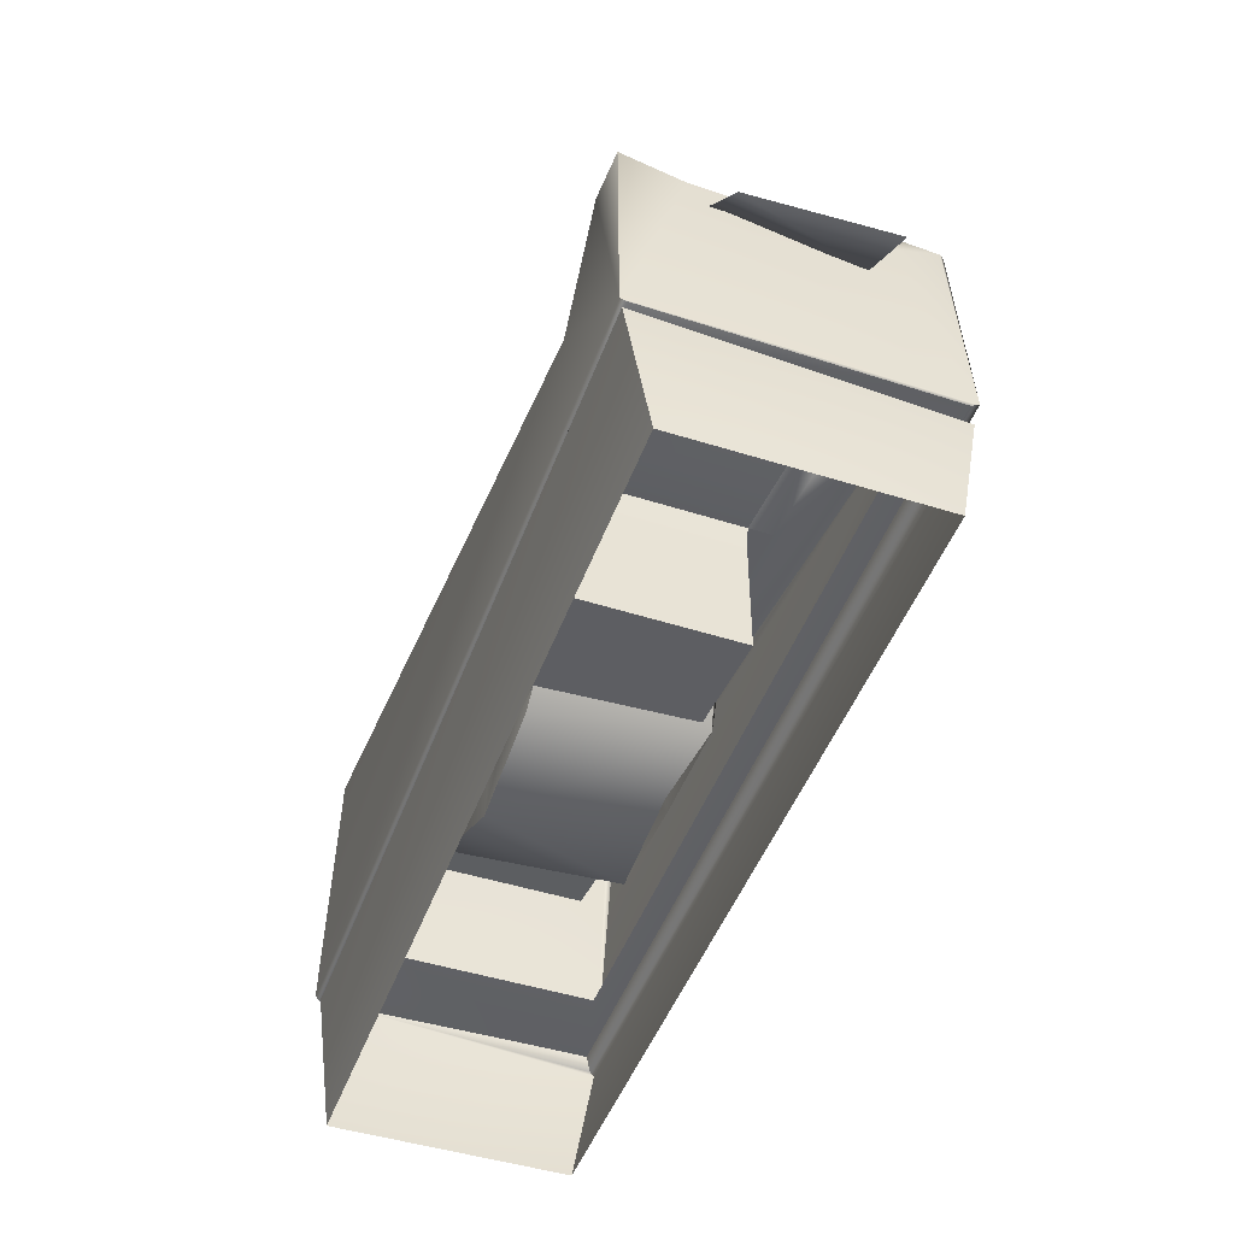
<metadata>
{"format":"obj","ext":"obj","renderer":"f3d","projection":"perspective","resolution":1024,"background":"white","views":[{"elev":-47.6,"azim":70.2,"up":"+Y"}]}
</metadata>
<code>
g SM_Scotch_LOD2
v -0.01233 0.09559 -0.01404
v -0.01355 0.09195 0.01403
v -0.01715 0.08673 -0.01318
v -0.01715 0.08673 -0.01318
v -0.01355 0.09195 0.01403
v -0.01961 0.08492 0.01506
v -0.02924 0.08316 -0.0137
v -0.02613 0.0772 0.01874
v -0.03211 0.08394 0.01532
v -0.03819 0.08852 -0.01427
v -0.03884 0.08908 0.01605
v -0.04134 0.0957 -0.01381
v -0.03828 0.1082 -0.01355
v -0.04659 0.1046 0.0185
v -0.03711 0.108 0.01454
v -0.0118 0.1004 0.01499
v 8.1e-05 0.09207 0.01625
v -0.01355 0.09195 0.01403
v -0.01233 0.09559 -0.01404
v -0.007996 0.07938 -0.01404
v 0.000851 0.08786 -0.02143
v -0.007996 0.07938 -0.01404
v -0.01233 0.09559 -0.01404
v -0.01715 0.08673 -0.01318
v -0.003826 0.08007 0.02001
v -0.01355 0.09195 0.01403
v 8.1e-05 0.09207 0.01625
v -0.01355 0.09195 0.01403
v -0.01295 0.07406 0.01636
v -0.01961 0.08492 0.01506
v -0.01295 0.07406 0.01636
v -0.01355 0.09195 0.01403
v -0.003826 0.08007 0.02001
v -0.007996 0.07938 -0.01404
v -0.01715 0.08673 -0.01318
v -0.01983 0.06962 -0.0218
v -0.02924 0.08316 -0.0137
v -0.02664 0.07143 -0.01492
v -0.01715 0.08673 -0.01318
v -0.02664 0.07143 -0.01492
v -0.01983 0.06962 -0.0218
v -0.01715 0.08673 -0.01318
v -0.02613 0.0772 0.01874
v -0.01961 0.08492 0.01506
v -0.01295 0.07406 0.01636
v -0.02664 0.07143 -0.01492
v -0.02924 0.08316 -0.0137
v -0.04048 0.07313 -0.01615
v -0.03211 0.08394 0.01532
v -0.02613 0.0772 0.01874
v -0.03378 0.0697 0.02022
v -0.04048 0.07313 -0.01615
v -0.02924 0.08316 -0.0137
v -0.03819 0.08852 -0.01427
v -0.04518 0.07716 0.01532
v -0.03211 0.08394 0.01532
v -0.03378 0.0697 0.02022
v -0.04048 0.07313 -0.01615
v -0.03819 0.08852 -0.01427
v -0.04875 0.08221 -0.02135
v -0.04518 0.07716 0.01532
v -0.03884 0.08908 0.01605
v -0.03211 0.08394 0.01532
v -0.04875 0.08221 -0.02135
v -0.03819 0.08852 -0.01427
v -0.05185 0.08975 -0.01492
v -0.05185 0.08975 -0.01492
v -0.03819 0.08852 -0.01427
v -0.04134 0.0957 -0.01381
v -0.03884 0.08908 0.01605
v -0.05644 0.09316 0.01992
v -0.04117 0.09616 0.01467
v -0.05644 0.09316 0.01992
v -0.03884 0.08908 0.01605
v -0.04518 0.07716 0.01532
v -0.05185 0.08975 -0.01492
v -0.04134 0.0957 -0.01381
v -0.05294 0.1066 -0.0211
v -0.03828 0.1082 -0.01355
v -0.05294 0.1066 -0.0211
v -0.04134 0.0957 -0.01381
v -0.04659 0.1046 0.0185
v -0.04117 0.09616 0.01467
v -0.05644 0.09316 0.01992
v -0.05294 0.1066 -0.0211
v -0.03828 0.1082 -0.01355
v -0.04526 0.1184 -0.01482
v -0.04543 0.1184 0.0163
v -0.03711 0.108 0.01454
v -0.04659 0.1046 0.0185
v -0.04526 0.1184 -0.01482
v -0.0285 0.1127 -0.01427
v -0.02975 0.1243 -0.02093
v -0.0285 0.1127 -0.01427
v -0.04526 0.1184 -0.01482
v -0.03828 0.1082 -0.01355
v -0.02849 0.1128 0.01492
v -0.04543 0.1184 0.0163
v -0.0369 0.1252 0.02005
v -0.04543 0.1184 0.0163
v -0.02849 0.1128 0.01492
v -0.03711 0.108 0.01454
v -0.02325 0.124 0.0193
v -0.02849 0.1128 0.01492
v -0.0369 0.1252 0.02005
v -0.02975 0.1243 -0.02093
v -0.0207 0.1114 -0.01367
v -0.01313 0.1222 -0.01482
v -0.0207 0.1114 -0.01367
v -0.02975 0.1243 -0.02093
v -0.0285 0.1127 -0.01427
v -0.02849 0.1128 0.01492
v -0.02325 0.124 0.0193
v -0.02072 0.1111 0.0153
v -0.02325 0.124 0.0193
v -0.008711 0.1178 0.01551
v -0.02072 0.1111 0.0153
v -0.01448 0.1055 -0.01355
v -0.01313 0.1222 -0.01482
v -0.0207 0.1114 -0.01367
v -0.01313 0.1222 -0.01482
v -0.01448 0.1055 -0.01355
v -0.003473 0.1141 -0.02156
v -0.008711 0.1178 0.01551
v -0.01443 0.1068 0.01605
v -0.02072 0.1111 0.0153
v -0.001777 0.1025 -0.01376
v -0.003473 0.1141 -0.02156
v -0.01448 0.1055 -0.01355
v 0.001119 0.1065 0.02009
v -0.01443 0.1068 0.01605
v -0.008711 0.1178 0.01551
v -0.01443 0.1068 0.01605
v 0.001119 0.1065 0.02009
v -0.0118 0.1004 0.01499
v 8.1e-05 0.09207 0.01625
v -0.0118 0.1004 0.01499
v 0.001119 0.1065 0.02009
v -0.02253 0.09897 0.03385
v -0.02641 0.09102 0.03185
v -0.03554 0.09828 0.03484
v -0.03354 0.1012 -0.03477
v -0.02874 0.09026 -0.03192
v -0.02165 0.09808 -0.03409
v -0.01216 0.09519 -0.01022
v -0.01723 0.1078 -0.01039
v -0.0237 0.09718 -0.01557
v -0.0237 0.09718 -0.01557
v -0.01723 0.1078 -0.01039
v -0.02944 0.1012 -0.0127
v -0.03463 0.1116 -0.01074
v -0.02944 0.1012 -0.0127
v -0.01723 0.1078 -0.01039
v -0.04253 0.09191 -0.01052
v -0.02944 0.1012 -0.0127
v -0.03463 0.1116 -0.01074
v -0.02944 0.1012 -0.0127
v -0.04253 0.09191 -0.01052
v -0.03111 0.09381 -0.01231
v -0.02504 0.08239 -0.01004
v -0.03111 0.09381 -0.01231
v -0.04253 0.09191 -0.01052
v -0.03111 0.09381 -0.01231
v -0.02504 0.08239 -0.01004
v -0.0237 0.09718 -0.01557
v -0.01216 0.09519 -0.01022
v -0.0237 0.09718 -0.01557
v -0.02504 0.08239 -0.01004
v -0.03132 0.1009 0.01171
v -0.03404 0.1106 0.01025
v -0.02475 0.09864 0.01693
v -0.01533 0.1079 0.01093
v -0.02475 0.09864 0.01693
v -0.03404 0.1106 0.01025
v -0.01512 0.08828 0.01102
v -0.02475 0.09864 0.01693
v -0.01533 0.1079 0.01093
v -0.03018 0.08267 0.01059
v -0.02986 0.09369 0.01237
v -0.01512 0.08828 0.01102
v -0.02986 0.09369 0.01237
v -0.04316 0.0959 0.01042
v -0.03132 0.1009 0.01171
v -0.03404 0.1106 0.01025
v -0.03132 0.1009 0.01171
v -0.04316 0.0959 0.01042
v 0.1251 0.09912 -0.02537
v 0.1141 0.1018 0.0245
v 0.1152 0.09924 -0.02373
v 0.1141 0.1018 0.0245
v 0.1251 0.09912 -0.02537
v 0.1252 0.1007 0.02462
v -0.03403 0.05663 -0.02373
v -0.088 0.06723 0.02373
v -0.088 0.06723 -0.02373
v -0.088 0.06723 0.02373
v -0.03403 0.05663 -0.02373
v -0.03403 0.05663 0.02373
v -0.03284 0.09969 0.02373
v -0.0868 0.1103 0.03147
v -0.0868 0.1103 0.02373
v -0.0868 0.1103 0.03147
v -0.03284 0.09969 0.02373
v -0.03258 0.09926 0.03142
v 0.04048 0.04462 -0.02373
v -0.02224 0.05473 0.02373
v -0.02224 0.05473 -0.02373
v -0.02224 0.05473 0.02373
v 0.04048 0.04462 -0.02373
v 0.04048 0.04462 0.02373
v 0.04167 0.08767 0.02373
v -0.02185 0.0971 0.03093
v -0.02104 0.09779 0.02373
v -0.02185 0.0971 0.03093
v 0.04167 0.08767 0.02373
v 0.04167 0.08767 0.03171
v -0.03257 0.09919 -0.03092
v -0.0868 0.1103 -0.02373
v -0.0868 0.1103 -0.03121
v -0.0868 0.1103 -0.02373
v -0.03257 0.09919 -0.03092
v -0.03284 0.09969 -0.02373
v 0.04167 0.08767 -0.03097
v -0.02104 0.09779 -0.02373
v -0.02193 0.09733 -0.03021
v -0.02104 0.09779 -0.02373
v 0.04167 0.08767 -0.03097
v 0.04167 0.08767 -0.02373
v -0.03284 0.09969 0.02373
v -0.0868 0.1103 0.02373
v -0.088 0.1029 0.02373
v -0.03284 0.09969 0.02373
v -0.088 0.1029 0.02373
v -0.03403 0.09227 0.02373
v -0.03257 0.09919 -0.03092
v -0.03403 0.09227 -0.02373
v -0.03284 0.09969 -0.02373
v -0.02193 0.09733 -0.03021
v -0.02104 0.09779 -0.02373
v -0.02224 0.09037 -0.02373
v -0.02224 0.09037 -0.02373
v 0.04167 0.08767 -0.02373
v 0.04048 0.08026 -0.02373
v 0.04167 0.08767 -0.02373
v -0.02224 0.09037 -0.02373
v -0.02104 0.09779 -0.02373
v -0.02224 0.09037 0.02373
v 0.04167 0.08767 0.02373
v -0.02104 0.09779 0.02373
v 0.04167 0.08767 0.02373
v -0.02224 0.09037 0.02373
v 0.04048 0.08026 0.02373
v -0.02104 0.09779 0.02373
v -0.02185 0.0971 0.03093
v -0.02224 0.09037 0.02373
v -0.03284 0.09969 0.02373
v -0.03403 0.09227 0.02373
v -0.03258 0.09926 0.03142
v -0.03403 0.09227 0.02373
v -0.02185 0.0971 0.03093
v -0.03258 0.09926 0.03142
v -0.02185 0.0971 0.03093
v -0.03403 0.09227 0.02373
v -0.02224 0.09037 0.02373
v -0.02193 0.09733 -0.03021
v -0.03403 0.09227 -0.02373
v -0.03257 0.09919 -0.03092
v -0.03403 0.09227 -0.02373
v -0.02193 0.09733 -0.03021
v -0.02224 0.09037 -0.02373
v -0.03403 0.05663 -0.02373
v -0.02224 0.05473 0.02373
v -0.03403 0.05663 0.02373
v -0.02224 0.05473 0.02373
v -0.03403 0.05663 -0.02373
v -0.02224 0.05473 -0.02373
v -0.02224 0.09037 -0.02373
v -0.02224 0.05473 -0.02373
v -0.03403 0.05663 -0.02373
v -0.03403 0.05663 -0.02373
v -0.03403 0.09227 -0.02373
v -0.02224 0.09037 -0.02373
v -0.088 0.06723 -0.02373
v -0.03403 0.09227 -0.02373
v -0.03403 0.05663 -0.02373
v -0.03403 0.09227 -0.02373
v -0.088 0.06723 -0.02373
v -0.088 0.1029 -0.02373
v -0.03403 0.09227 0.02373
v -0.088 0.06723 0.02373
v -0.03403 0.05663 0.02373
v -0.088 0.06723 0.02373
v -0.03403 0.09227 0.02373
v -0.088 0.1029 0.02373
v -0.03403 0.09227 0.02373
v -0.03403 0.05663 0.02373
v -0.02224 0.09037 0.02373
v -0.02224 0.09037 0.02373
v -0.03403 0.05663 0.02373
v -0.02224 0.05473 0.02373
v 0.04048 0.08026 0.02373
v -0.02224 0.09037 0.02373
v -0.02224 0.05473 0.02373
v 0.04048 0.08026 0.02373
v -0.02224 0.05473 0.02373
v 0.04048 0.04462 0.02373
v -0.02224 0.09037 -0.02373
v 0.04048 0.08026 -0.02373
v -0.02224 0.05473 -0.02373
v 0.04048 0.04462 -0.02373
v -0.02224 0.05473 -0.02373
v 0.04048 0.08026 -0.02373
v 0.1141 0.1018 0.0245
v 0.1121 0.105 -0.02468
v 0.1152 0.09924 -0.02373
v 0.1152 0.09924 -0.02373
v 0.1246 0.106 -0.02398
v 0.1251 0.09912 -0.02537
v 0.1246 0.106 -0.02398
v 0.1152 0.09924 -0.02373
v 0.1121 0.105 -0.02468
v -0.01233 0.09559 -0.01404
v -0.0118 0.1004 0.01499
v -0.01355 0.09195 0.01403
v -0.01448 0.1055 -0.01355
v -0.0118 0.1004 0.01499
v -0.01443 0.1068 0.01605
v -0.04134 0.0957 -0.01381
v -0.03884 0.08908 0.01605
v -0.04117 0.09616 0.01467
v -0.03819 0.08852 -0.01427
v -0.03211 0.08394 0.01532
v -0.02924 0.08316 -0.0137
v -0.02475 0.09864 0.01693
v -0.01512 0.08828 0.01102
v -0.02986 0.09369 0.01237
v -0.04316 0.0959 0.01042
v -0.03018 0.08267 0.01059
v -0.03257 0.09919 -0.03092
v -0.02683 0.09856 -0.0413
v -0.02193 0.09733 -0.03021
v -0.0868 0.1103 -0.03121
v -0.03257 0.09919 -0.03092
v -0.1111 0.1142 -0.04154
v 0.08909 0.07783 -0.04223
v -0.02193 0.09733 -0.03021
v 0.04167 0.08767 -0.03097
v 0.08635 0.08032 -0.0315
v 0.08638 0.08034 -0.02389
v 0.04167 0.08767 -0.02373
v 0.04167 0.08767 0.02373
v 0.04167 0.08767 -0.02373
v 0.08479 0.0806 0.02415
v 0.04167 0.08767 0.02373
v 0.04167 0.08767 0.03171
v 0.08884 0.0775 0.04225
v -0.02722 0.09855 0.04121
v -0.02185 0.0971 0.03093
v -0.02185 0.0971 0.03093
v -0.03258 0.09926 0.03142
v -0.112 0.1145 0.04197
v -0.03258 0.09926 0.03142
v -0.0868 0.1103 0.03147
v -0.1111 0.1142 0.02384
v -0.0868 0.1103 0.02373
v -0.1121 0.1115 0.04307
v -0.0868 0.1103 -0.02373
v -0.0868 0.1103 0.02373
v -0.1111 0.1142 -0.02378
v -0.0868 0.1103 -0.02373
v -0.1133 0.1126 -0.04025
v -0.1257 0.04226 -0.04167
v -0.1132 0.1064 -0.0421
v -0.1237 0.04199 0.04238
v -0.1243 0.04094 -0.04028
v -0.1251 0.04092 0.04002
v -0.01715 0.08673 -0.01318
v -0.01961 0.08492 0.01506
v -0.02924 0.08316 -0.0137
v -0.02613 0.0772 0.01874
v -0.04134 0.0957 -0.01381
v -0.04117 0.09616 0.01467
v -0.03828 0.1082 -0.01355
v -0.04659 0.1046 0.0185
v -0.03828 0.1082 -0.01355
v -0.02849 0.1128 0.01492
v -0.0285 0.1127 -0.01427
v -0.03711 0.108 0.01454
v -0.02849 0.1128 0.01492
v -0.0207 0.1114 -0.01367
v -0.0285 0.1127 -0.01427
v -0.02072 0.1111 0.0153
v -0.0207 0.1114 -0.01367
v -0.01443 0.1068 0.01605
v -0.01448 0.1055 -0.01355
v -0.02072 0.1111 0.0153
v -0.01233 0.09559 -0.01404
v 0.000851 0.08786 -0.02143
v -0.001777 0.1025 -0.01376
v -0.01448 0.1055 -0.01355
v -0.088 0.1029 -0.02373
v -0.03284 0.09969 -0.02373
v -0.03403 0.09227 -0.02373
v -0.0868 0.1103 -0.02373
v -0.0868 0.1103 0.02373
v -0.0868 0.1103 -0.02373
v -0.088 0.1029 -0.02373
v -0.088 0.1029 0.02373
v -0.088 0.06723 -0.02373
v -0.088 0.06723 0.02373
v -0.01216 0.09519 -0.01022
v -0.01533 0.1079 0.01093
v -0.01723 0.1078 -0.01039
v -0.01512 0.08828 0.01102
v -0.02504 0.08239 -0.01004
v -0.03018 0.08267 0.01059
v -0.04253 0.09191 -0.01052
v -0.04316 0.0959 0.01042
v -0.03463 0.1116 -0.01074
v -0.03404 0.1106 0.01025
v -0.01533 0.1079 0.01093
v -0.01723 0.1078 -0.01039
v -0.02475 0.09864 0.01693
v -0.02641 0.09102 0.03185
v -0.02253 0.09897 0.03385
v -0.02986 0.09369 0.01237
v -0.03554 0.09828 0.03484
v -0.03132 0.1009 0.01171
v -0.02475 0.09864 0.01693
v -0.02253 0.09897 0.03385
v -0.02874 0.09026 -0.03192
v -0.0237 0.09718 -0.01557
v -0.02165 0.09808 -0.03409
v -0.03111 0.09381 -0.01231
v -0.03354 0.1012 -0.03477
v -0.02944 0.1012 -0.0127
v -0.0237 0.09718 -0.01557
v -0.02165 0.09808 -0.03409
v 0.04048 0.08026 0.02373
v 0.04167 0.08767 -0.02373
v 0.04167 0.08767 0.02373
v 0.04048 0.08026 -0.02373
v 0.04048 0.04462 0.02373
v 0.04048 0.04462 -0.02373
v -0.1227 0.04078 -0.03787
v 0.1242 0.03661 -0.03873
v 0.1231 0.04089 -0.03764
v -0.1239 0.03661 -0.03934
v 0.1262 0.03601 -0.04131
v -0.1261 0.03696 -0.04132
v -0.1255 0.00158 -0.03487
v 0.1267 0.001599 -0.03467
v -0.1227 0.04078 -0.03787
v -0.1239 0.04126 0.04079
v -0.1239 0.03661 -0.03934
v -0.1261 0.03696 -0.04132
v -0.126 0.001596 0.0348
v -0.1255 0.00158 -0.03487
v -0.02722 0.09855 0.04121
v -0.1121 0.1115 0.04307
v -0.112 0.1145 0.04197
v 0.08884 0.0775 0.04225
v -0.1237 0.04199 0.04238
v 0.1276 0.04194 0.04244
v 0.1118 0.1041 0.04258
v 0.1251 0.105 0.04191
v 0.08869 0.04088 0.04027
v 0.1278 0.04116 0.04065
v -0.1251 0.04092 0.04002
v 0.1186 0.04088 0.0311
v 0.1275 0.04091 -0.04032
v 0.08869 0.04088 0.03159
v 0.03703 0.04088 0.03159
v 0.1187 0.04088 -0.03109
v -0.09785 0.04088 0.03159
v -0.09785 0.04088 -0.03121
v -0.1243 0.04094 -0.04028
v -0.1257 0.04226 -0.04167
v 0.1278 0.04191 -0.04258
v 0.1239 0.1047 -0.04234
v 0.1251 0.104 -0.04104
v 0.1121 0.104 -0.04227
v 0.08909 0.07783 -0.04223
v -0.1132 0.1064 -0.0421
v -0.02683 0.09856 -0.0413
v -0.1111 0.1142 -0.04154
v -0.1133 0.1126 -0.04025
v 0.1263 0.04076 0.04135
v -0.1239 0.04126 0.04079
v 0.1229 0.0411 0.03777
v -0.126 0.001596 0.0348
v 0.1264 0.001435 0.0347
v 0.1275 0.04091 -0.04032
v 0.1278 0.04116 0.04065
v 0.1278 0.04191 -0.04258
v 0.1276 0.04194 0.04244
v 0.1252 0.1007 0.02462
v 0.1251 0.105 0.04191
v 0.1251 0.09912 -0.02537
v 0.1141 0.1018 0.0245
v 0.1251 0.104 -0.04104
v 0.1118 0.1041 0.04258
v 0.1246 0.106 -0.02398
v 0.1239 0.1047 -0.04234
v 0.1121 0.105 -0.02468
v 0.1121 0.104 -0.04227
v 0.09686 0.08556 -0.02373
v 0.09427 0.08272 -0.03074
v 0.08909 0.07783 -0.04223
v 0.08635 0.08032 -0.0315
v 0.08638 0.08034 -0.02389
v 0.09536 0.08325 0.03216
v 0.08884 0.0775 0.04225
v 0.08479 0.0806 0.02415
v 0.09126 0.08142 -0.02373
v 0.1231 0.04089 -0.03764
v 0.1263 0.04076 0.04135
v 0.1229 0.0411 0.03777
v 0.1242 0.03661 -0.03873
v 0.1262 0.03601 -0.04131
v 0.1267 0.001599 -0.03467
v 0.1264 0.001435 0.0347
v 0.01972 0.1316 -0.02362
v 0.02223 0.1312 0.02136
v 4.9e-05 0.1504 -0.0226
v -0.006764 0.1551 0.01997
v -0.03488 0.1558 -0.02277
v -0.05301 0.1501 0.02093
v -0.06643 0.1411 -0.02276
v -0.08336 0.1164 0.02162
v -0.08094 0.117 -0.02251
v -0.08317 0.07809 -0.02009
v -0.08067 0.07838 -0.0238
v -0.07621 0.0633 0.01991
v -0.05208 0.04399 -0.02377
v -0.03447 0.0395 0.02098
v 0.00565 0.04881 -0.02675
v -0.01928 0.04133 -0.02371
v -0.000441 0.0455 0.02101
v 0.03128 0.08058 0.01962
v 0.03173 0.09639 -0.02526
v 0.02425 0.07264 -0.02355
v 0.02223 0.1312 0.02136
v 0.01972 0.1316 -0.02362
v 0.144 0.07429 -0.02079
v 0.1434 0.07213 0.02005
v 0.125 0.08699 -0.02056
v 0.1277 0.08985 0.02
v 0.1156 0.1059 -0.02077
v 0.1156 0.1059 0.02007
v 0.0278 0.1157 0.01963
v 0.0278 0.1157 -0.02122
v -0.02613 0.0772 0.01874
v -0.01295 0.07406 0.01636
v -0.03378 0.0697 0.02022
v -0.003826 0.08007 0.02001
v -0.03447 0.0395 0.02098
v -0.000441 0.0455 0.02101
v -0.07621 0.0633 0.01991
v 0.03128 0.08058 0.01962
v -0.05644 0.09316 0.01992
v -0.04518 0.07716 0.01532
v -0.08336 0.1164 0.02162
v -0.05301 0.1501 0.02093
v -0.04543 0.1184 0.0163
v -0.04659 0.1046 0.0185
v -0.0369 0.1252 0.02005
v -0.02325 0.124 0.0193
v -0.006764 0.1551 0.01997
v -0.008711 0.1178 0.01551
v 0.001119 0.1065 0.02009
v 8.1e-05 0.09207 0.01625
v 0.02271 0.1233 0.02212
v 0.02223 0.1312 0.02136
v 0.02223 0.1312 0.02136
v -0.02664 0.07143 -0.01492
v -0.04048 0.07313 -0.01615
v -0.01983 0.06962 -0.0218
v -0.04875 0.08221 -0.02135
v 0.000851 0.08786 -0.02143
v -0.007996 0.07938 -0.01404
v -0.01928 0.04133 -0.02371
v 0.00565 0.04881 -0.02675
v -0.05208 0.04399 -0.02377
v 0.02425 0.07264 -0.02355
v -0.08067 0.07838 -0.0238
v 0.03173 0.09639 -0.02526
v -0.05294 0.1066 -0.0211
v -0.05185 0.08975 -0.01492
v -0.08094 0.117 -0.02251
v -0.06643 0.1411 -0.02276
v -0.003473 0.1141 -0.02156
v -0.001777 0.1025 -0.01376
v 0.01972 0.1316 -0.02362
v 4.9e-05 0.1504 -0.0226
v -0.02975 0.1243 -0.02093
v -0.04526 0.1184 -0.01482
v -0.01313 0.1222 -0.01482
v -0.03488 0.1558 -0.02277
f 3 2 1
f 6 5 4
f 9 8 7
f 12 11 10
f 15 14 13
f 18 17 16
f 21 20 19
f 24 23 22
f 27 26 25
f 30 29 28
f 33 32 31
f 36 35 34
f 39 38 37
f 42 41 40
f 45 44 43
f 48 47 46
f 51 50 49
f 54 53 52
f 57 56 55
f 60 59 58
f 63 62 61
f 66 65 64
f 69 68 67
f 72 71 70
f 75 74 73
f 78 77 76
f 81 80 79
f 84 83 82
f 87 86 85
f 90 89 88
f 93 92 91
f 96 95 94
f 99 98 97
f 102 101 100
f 105 104 103
f 108 107 106
f 111 110 109
f 114 113 112
f 117 116 115
f 120 119 118
f 123 122 121
f 126 125 124
f 129 128 127
f 132 131 130
f 135 134 133
f 138 137 136
f 141 140 139
f 144 143 142
f 147 146 145
f 150 149 148
f 153 152 151
f 156 155 154
f 159 158 157
f 162 161 160
f 165 164 163
f 168 167 166
f 171 170 169
f 174 173 172
f 177 176 175
f 180 179 178
f 183 182 181
f 186 185 184
f 189 188 187
f 192 191 190
f 195 194 193
f 198 197 196
f 201 200 199
f 204 203 202
f 207 206 205
f 210 209 208
f 213 212 211
f 216 215 214
f 219 218 217
f 222 221 220
f 225 224 223
f 228 227 226
f 231 230 229
f 234 233 232
f 237 236 235
f 240 239 238
f 243 242 241
f 246 245 244
f 249 248 247
f 252 251 250
f 255 254 253
f 258 257 256
f 261 260 259
f 264 263 262
f 267 266 265
f 270 269 268
f 273 272 271
f 276 275 274
f 279 278 277
f 282 281 280
f 285 284 283
f 288 287 286
f 291 290 289
f 294 293 292
f 297 296 295
f 300 299 298
f 303 302 301
f 306 305 304
f 309 308 307
f 312 311 310
f 315 314 313
f 318 317 316
f 321 320 319
f 324 323 322
f 322 326 325
f 326 327 325
f 330 329 328
f 329 332 331
f 331 332 333
f 336 335 334
f 338 336 337
f 341 340 339
f 343 340 342
f 344 342 340
f 340 346 345
f 347 345 346
f 347 348 345
f 348 347 349
f 350 349 347
f 352 351 349
f 353 349 351
f 355 353 354
f 355 356 353
f 356 355 357
f 358 357 355
f 360 357 359
f 357 362 361
f 363 361 362
f 363 364 361
f 363 365 364
f 366 361 364
f 368 367 364
f 369 364 367
f 366 364 369
f 370 342 369
f 369 342 344
f 369 344 371
f 366 369 371
f 366 371 372
f 373 372 371
f 374 366 372
f 375 374 372
f 376 374 375
f 379 378 377
f 380 378 379
f 383 382 381
f 384 382 383
f 387 386 385
f 388 385 386
f 391 390 389
f 392 389 390
f 395 394 393
f 396 393 394
f 399 398 397
f 397 400 399
f 403 402 401
f 404 401 402
f 407 406 405
f 405 408 407
f 407 408 409
f 410 409 408
f 413 412 411
f 412 414 411
f 411 414 415
f 416 415 414
f 415 416 417
f 416 418 417
f 417 418 419
f 418 420 419
f 420 421 419
f 419 421 422
f 425 424 423
f 423 424 426
f 424 427 426
f 428 426 427
f 428 427 429
f 430 429 427
f 433 432 431
f 432 434 431
f 431 434 435
f 434 436 435
f 436 437 435
f 435 437 438
f 441 440 439
f 442 439 440
f 443 439 442
f 443 442 444
f 447 446 445
f 448 445 446
f 446 449 448
f 448 449 450
f 450 449 451
f 452 451 449
f 455 454 453
f 455 456 454
f 454 456 457
f 458 457 456
f 461 460 459
f 459 460 462
f 462 460 463
f 463 464 462
f 465 462 464
f 466 465 464
f 464 463 467
f 467 468 464
f 469 467 463
f 468 467 470
f 468 470 471
f 467 472 470
f 472 467 473
f 467 469 473
f 471 470 474
f 469 475 473
f 474 476 471
f 475 469 477
f 477 476 475
f 477 471 476
f 477 478 471
f 479 471 478
f 481 479 480
f 482 480 479
f 479 483 482
f 479 478 483
f 478 484 483
f 484 485 483
f 484 486 485
f 487 486 484
f 490 489 488
f 489 491 488
f 492 488 491
f 495 494 493
f 496 494 495
f 496 495 497
f 498 496 497
f 499 497 495
f 500 498 497
f 501 499 495
f 502 498 500
f 503 499 501
f 504 503 501
f 503 504 505
f 500 505 502
f 506 505 504
f 507 502 505
f 505 506 508
f 507 505 508
f 509 508 506
f 510 508 509
f 510 511 508
f 512 502 507
f 508 512 507
f 513 502 512
f 514 513 512
f 514 512 511
f 515 508 511
f 511 512 515
f 515 512 508
f 518 517 516
f 519 516 517
f 519 517 520
f 520 517 521
f 522 521 517
f 525 524 523
f 526 524 525
f 527 526 525
f 528 526 527
f 529 528 527
f 530 528 529
f 531 530 529
f 532 530 531
f 533 532 531
f 534 530 532
f 533 535 532
f 535 534 532
f 536 534 535
f 537 536 535
f 537 535 538
f 539 536 537
f 540 539 537
f 541 540 537
f 541 537 542
f 543 540 541
f 544 543 541
f 547 546 545
f 546 547 548
f 549 548 547
f 550 548 549
f 550 549 551
f 552 551 549
f 555 554 553
f 554 555 556
f 555 557 556
f 558 556 557
f 557 555 559
f 558 560 556
f 561 559 555
f 561 555 562
f 559 561 563
f 563 561 564
f 561 566 565
f 561 565 567
f 567 564 561
f 568 564 567
f 569 564 568
f 571 568 570
f 568 571 569
f 556 571 572
f 556 560 571
f 573 569 571
f 573 571 560
f 573 574 569
f 573 560 575
f 578 577 576
f 577 578 579
f 578 581 580
f 578 582 579
f 582 578 583
f 584 579 582
f 583 578 585
f 580 585 578
f 586 579 584
f 587 585 580
f 579 586 588
f 588 589 579
f 590 588 586
f 591 588 590
f 580 592 587
f 580 593 592
f 592 594 587
f 594 592 595
f 596 588 591
f 592 596 595
f 588 596 597
f 598 596 592
f 595 596 599
f 599 596 591

</code>
